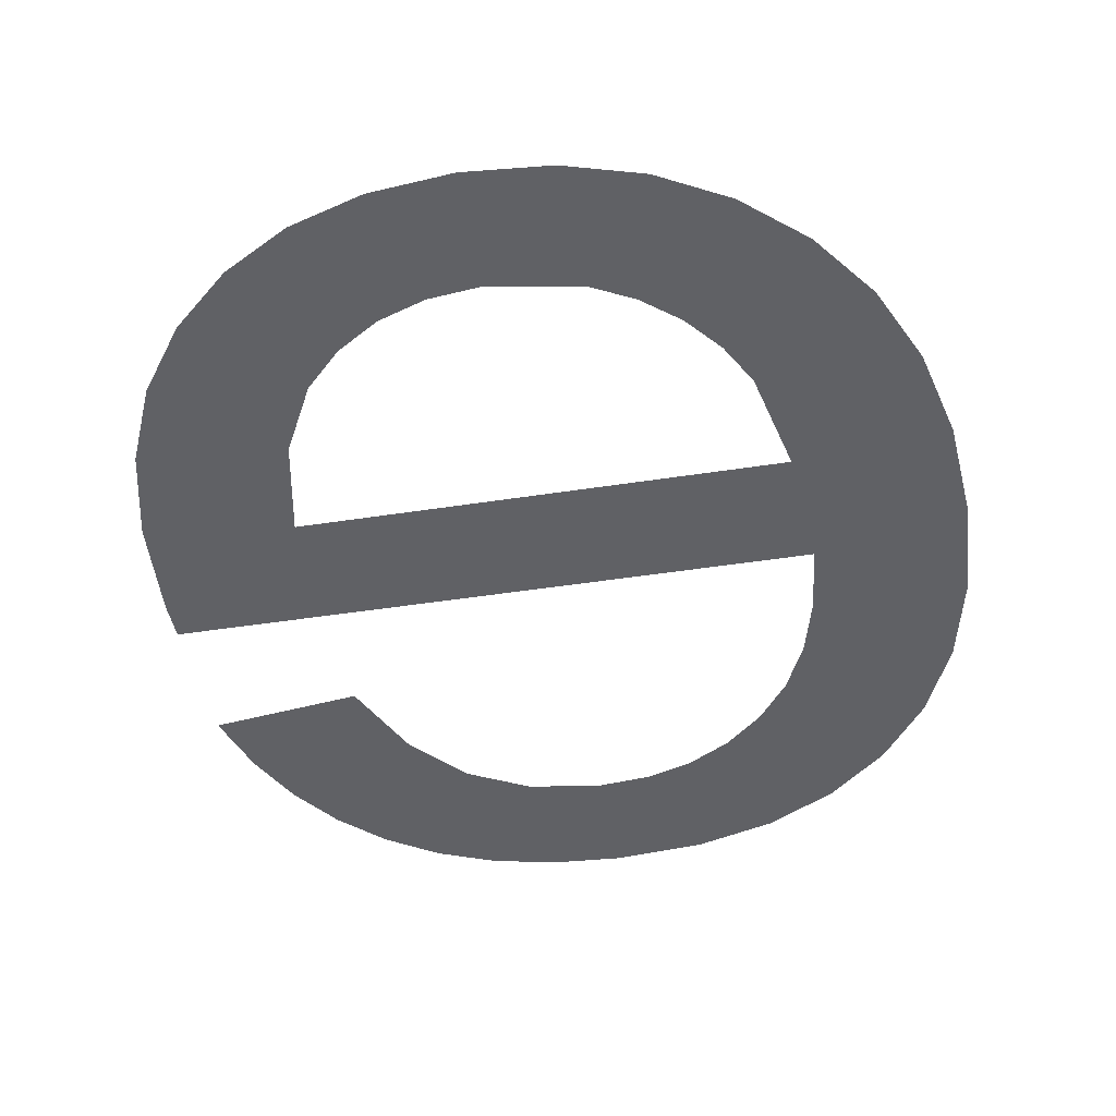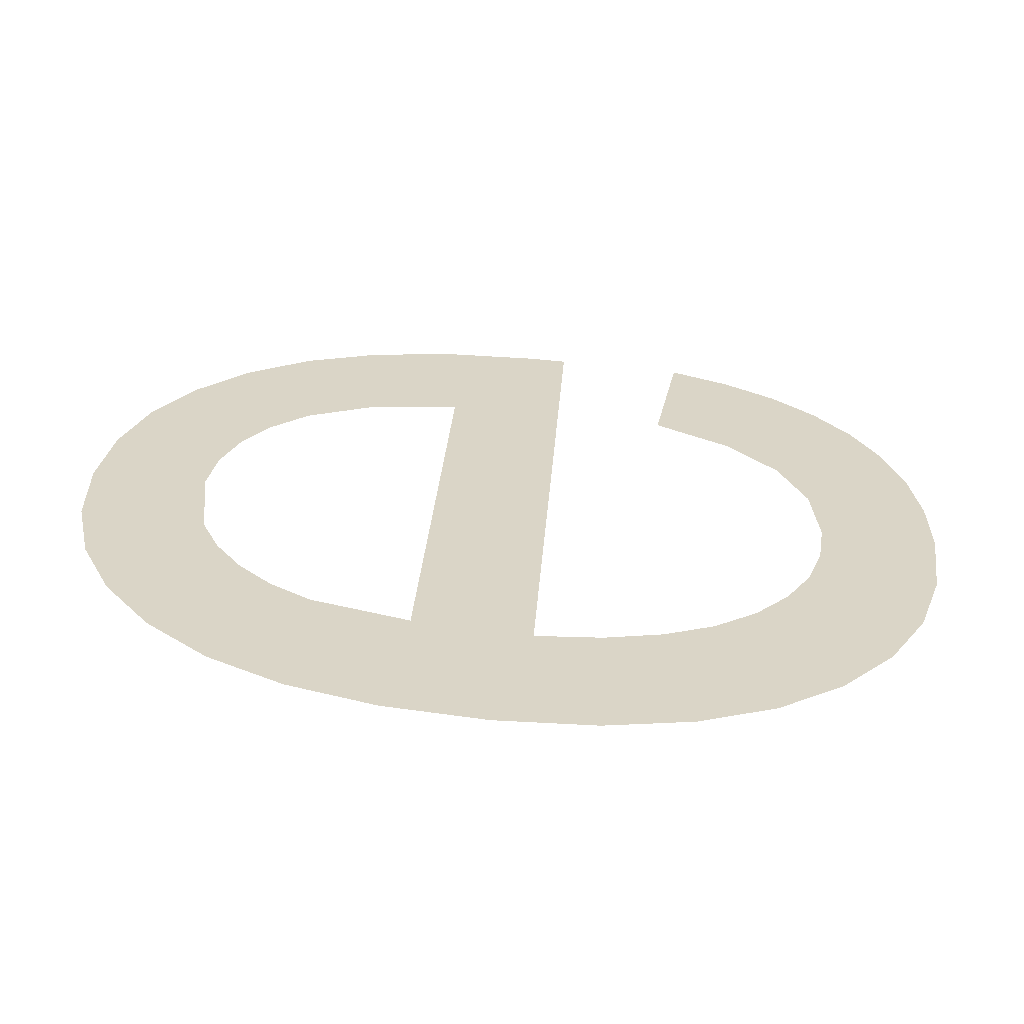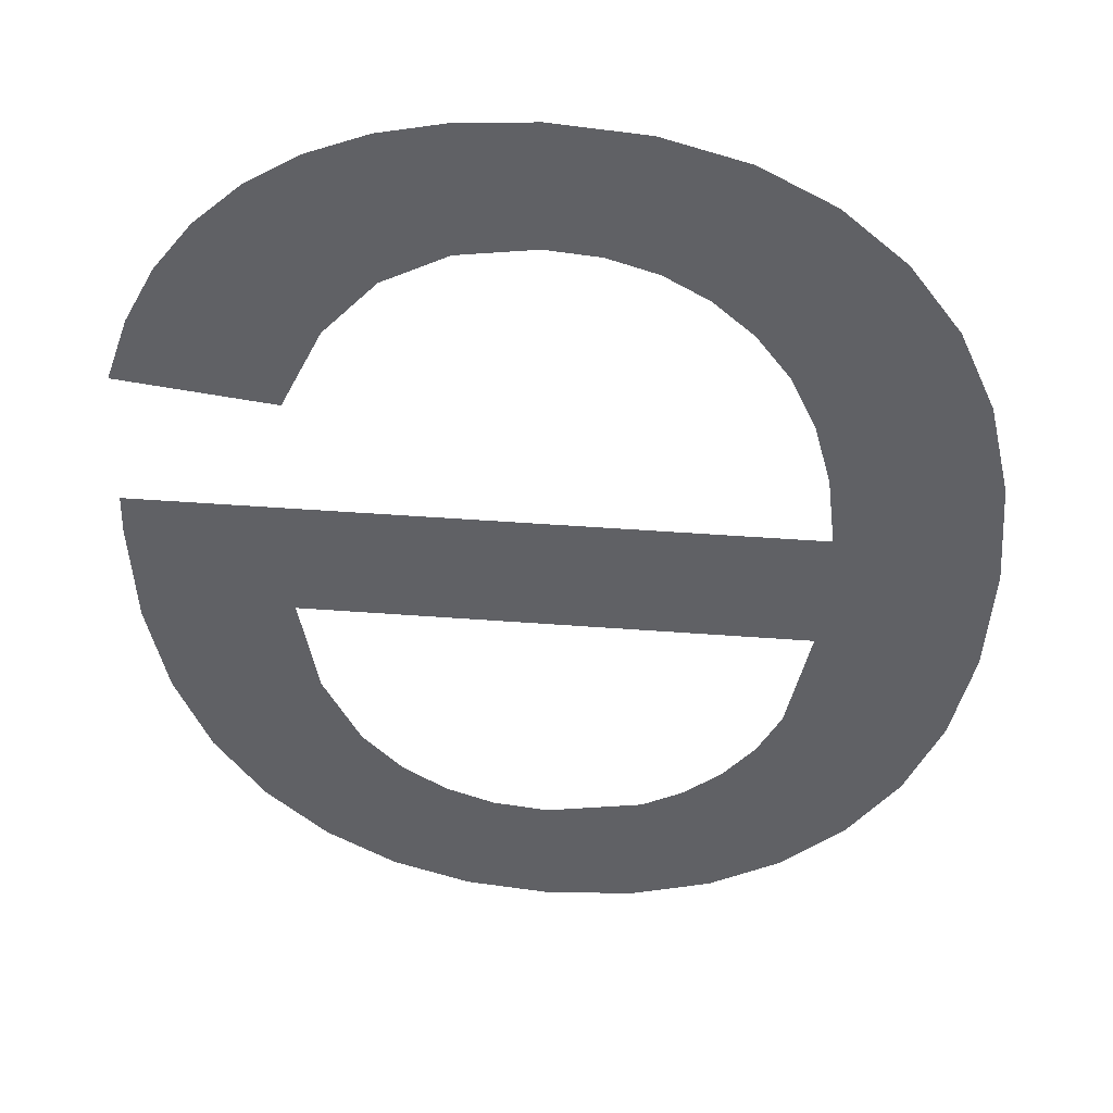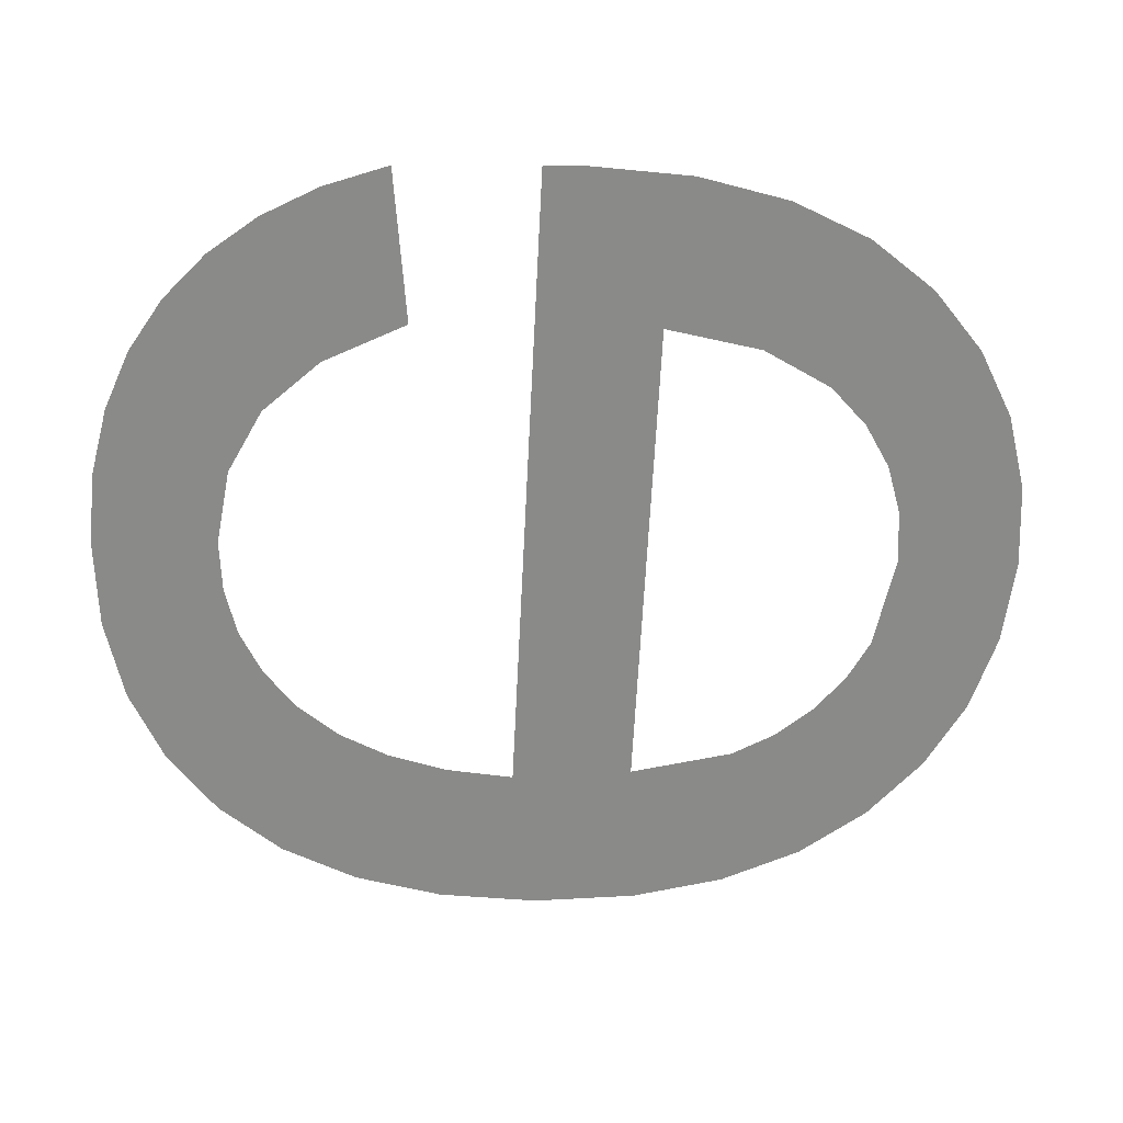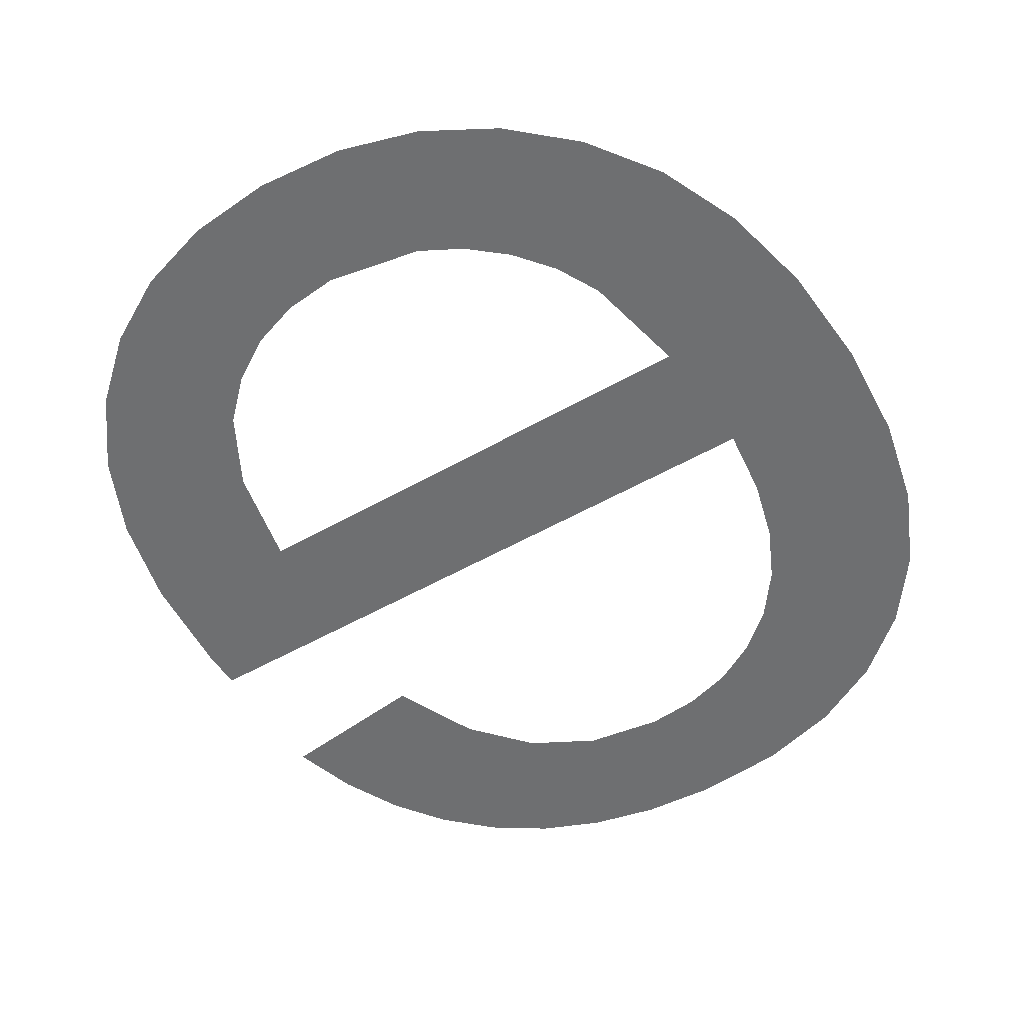
<metadata>
{"format":"obj","ext":"obj","renderer":"f3d","projection":"perspective","resolution":1024,"background":"white","views":[{"elev":-44.2,"azim":-169.6,"up":"+Y"},{"elev":28.2,"azim":-86.2,"up":"+Y"},{"elev":44.2,"azim":-174.9,"up":"+Z"},{"elev":-63.2,"azim":87.1,"up":"+Y"},{"elev":-51.7,"azim":-148.1,"up":"+Y"}]}
</metadata>
<code>
o mesh228/mesh228-geometry#mesh228-geometry
v 0.5069 0.03713 -0.1922
v 0.5069 0.03724 -0.1939
v 0.5069 0.03718 -0.193
v 0.5071 0.03708 -0.1914
v 0.5071 0.03729 -0.1947
v 0.5074 0.03704 -0.1907
v 0.5074 0.03733 -0.1954
v 0.5078 0.037 -0.1902
v 0.5078 0.03737 -0.1959
v 0.5083 0.03698 -0.1897
v 0.5082 0.03717 -0.1928
v 0.5082 0.03713 -0.1922
v 0.5084 0.0374 -0.1964
v 0.5084 0.0371 -0.1917
v 0.5082 0.03723 -0.1938
v 0.509 0.03696 -0.1894
v 0.5138 0.03717 -0.1928
v 0.5084 0.03729 -0.1947
v 0.5086 0.03707 -0.1912
v 0.5124 0.03723 -0.1938
v 0.5089 0.03742 -0.1967
v 0.5089 0.03705 -0.1909
v 0.5128 0.03737 -0.196
v 0.5086 0.03731 -0.195
v 0.5092 0.03703 -0.1906
v 0.5132 0.03733 -0.1954
v 0.5123 0.0374 -0.1964
v 0.5089 0.03733 -0.1954
v 0.5096 0.03694 -0.1892
v 0.5135 0.03729 -0.1947
v 0.5123 0.03728 -0.1946
v 0.5092 0.03735 -0.1956
v 0.5096 0.03701 -0.1904
v 0.5137 0.03724 -0.194
v 0.5119 0.03732 -0.1952
v 0.5096 0.03743 -0.1969
v 0.51 0.03701 -0.1903
v 0.5138 0.03719 -0.1931
v 0.5117 0.03742 -0.1967
v 0.5096 0.03736 -0.1958
v 0.5104 0.03694 -0.1892
v 0.5116 0.03734 -0.1955
v 0.5104 0.03737 -0.1959
v 0.5104 0.03701 -0.1902
v 0.5112 0.03736 -0.1958
v 0.5104 0.03743 -0.197
v 0.5111 0.03694 -0.1892
v 0.5111 0.03743 -0.1969
v 0.5111 0.03701 -0.1903
v 0.5108 0.03737 -0.1959
v 0.5116 0.03695 -0.1893
v 0.5116 0.03703 -0.1906
v 0.5121 0.03696 -0.1895
v 0.5121 0.03706 -0.1911
v 0.5124 0.0371 -0.1917
v 0.5126 0.03698 -0.1898
v 0.5137 0.03709 -0.1916
v 0.513 0.037 -0.1902
v 0.5133 0.03703 -0.1906
v 0.5135 0.03706 -0.191
f 1 2 3
f 2 1 4
f 3 2 1
f 4 1 2
f 2 4 5
f 5 4 2
f 5 4 6
f 6 4 5
f 5 6 7
f 7 6 5
f 7 6 8
f 8 6 7
f 7 8 9
f 9 8 7
f 9 8 10
f 10 8 9
f 9 10 11
f 11 10 9
f 11 10 12
f 12 10 11
f 11 13 9
f 9 13 11
f 12 10 14
f 14 10 12
f 13 11 15
f 15 11 13
f 14 10 16
f 16 10 14
f 17 15 11
f 11 15 17
f 13 15 18
f 18 15 13
f 14 16 19
f 19 16 14
f 15 17 20
f 20 17 15
f 13 18 21
f 21 18 13
f 19 16 22
f 22 16 19
f 20 17 23
f 23 17 20
f 21 18 24
f 24 18 21
f 22 16 25
f 25 16 22
f 23 17 26
f 26 17 23
f 27 20 23
f 23 20 27
f 21 24 28
f 28 24 21
f 25 16 29
f 29 16 25
f 26 17 30
f 30 17 26
f 27 31 20
f 20 31 27
f 21 28 32
f 32 28 21
f 25 29 33
f 33 29 25
f 30 17 34
f 34 17 30
f 27 35 31
f 31 35 27
f 21 32 36
f 36 32 21
f 33 29 37
f 37 29 33
f 34 17 38
f 38 17 34
f 39 35 27
f 27 35 39
f 36 32 40
f 40 32 36
f 37 29 41
f 41 29 37
f 39 42 35
f 35 42 39
f 36 40 43
f 43 40 36
f 37 41 44
f 44 41 37
f 39 45 42
f 42 45 39
f 36 43 46
f 46 43 36
f 44 41 47
f 47 41 44
f 48 45 39
f 39 45 48
f 46 43 48
f 48 43 46
f 44 47 49
f 49 47 44
f 48 50 45
f 45 50 48
f 48 43 50
f 50 43 48
f 49 47 51
f 51 47 49
f 49 51 52
f 52 51 49
f 52 51 53
f 53 51 52
f 52 53 54
f 54 53 52
f 54 53 55
f 55 53 54
f 55 53 56
f 56 53 55
f 55 56 57
f 57 56 55
f 57 56 58
f 58 56 57
f 57 58 59
f 59 58 57
f 57 59 60
f 60 59 57

</code>
